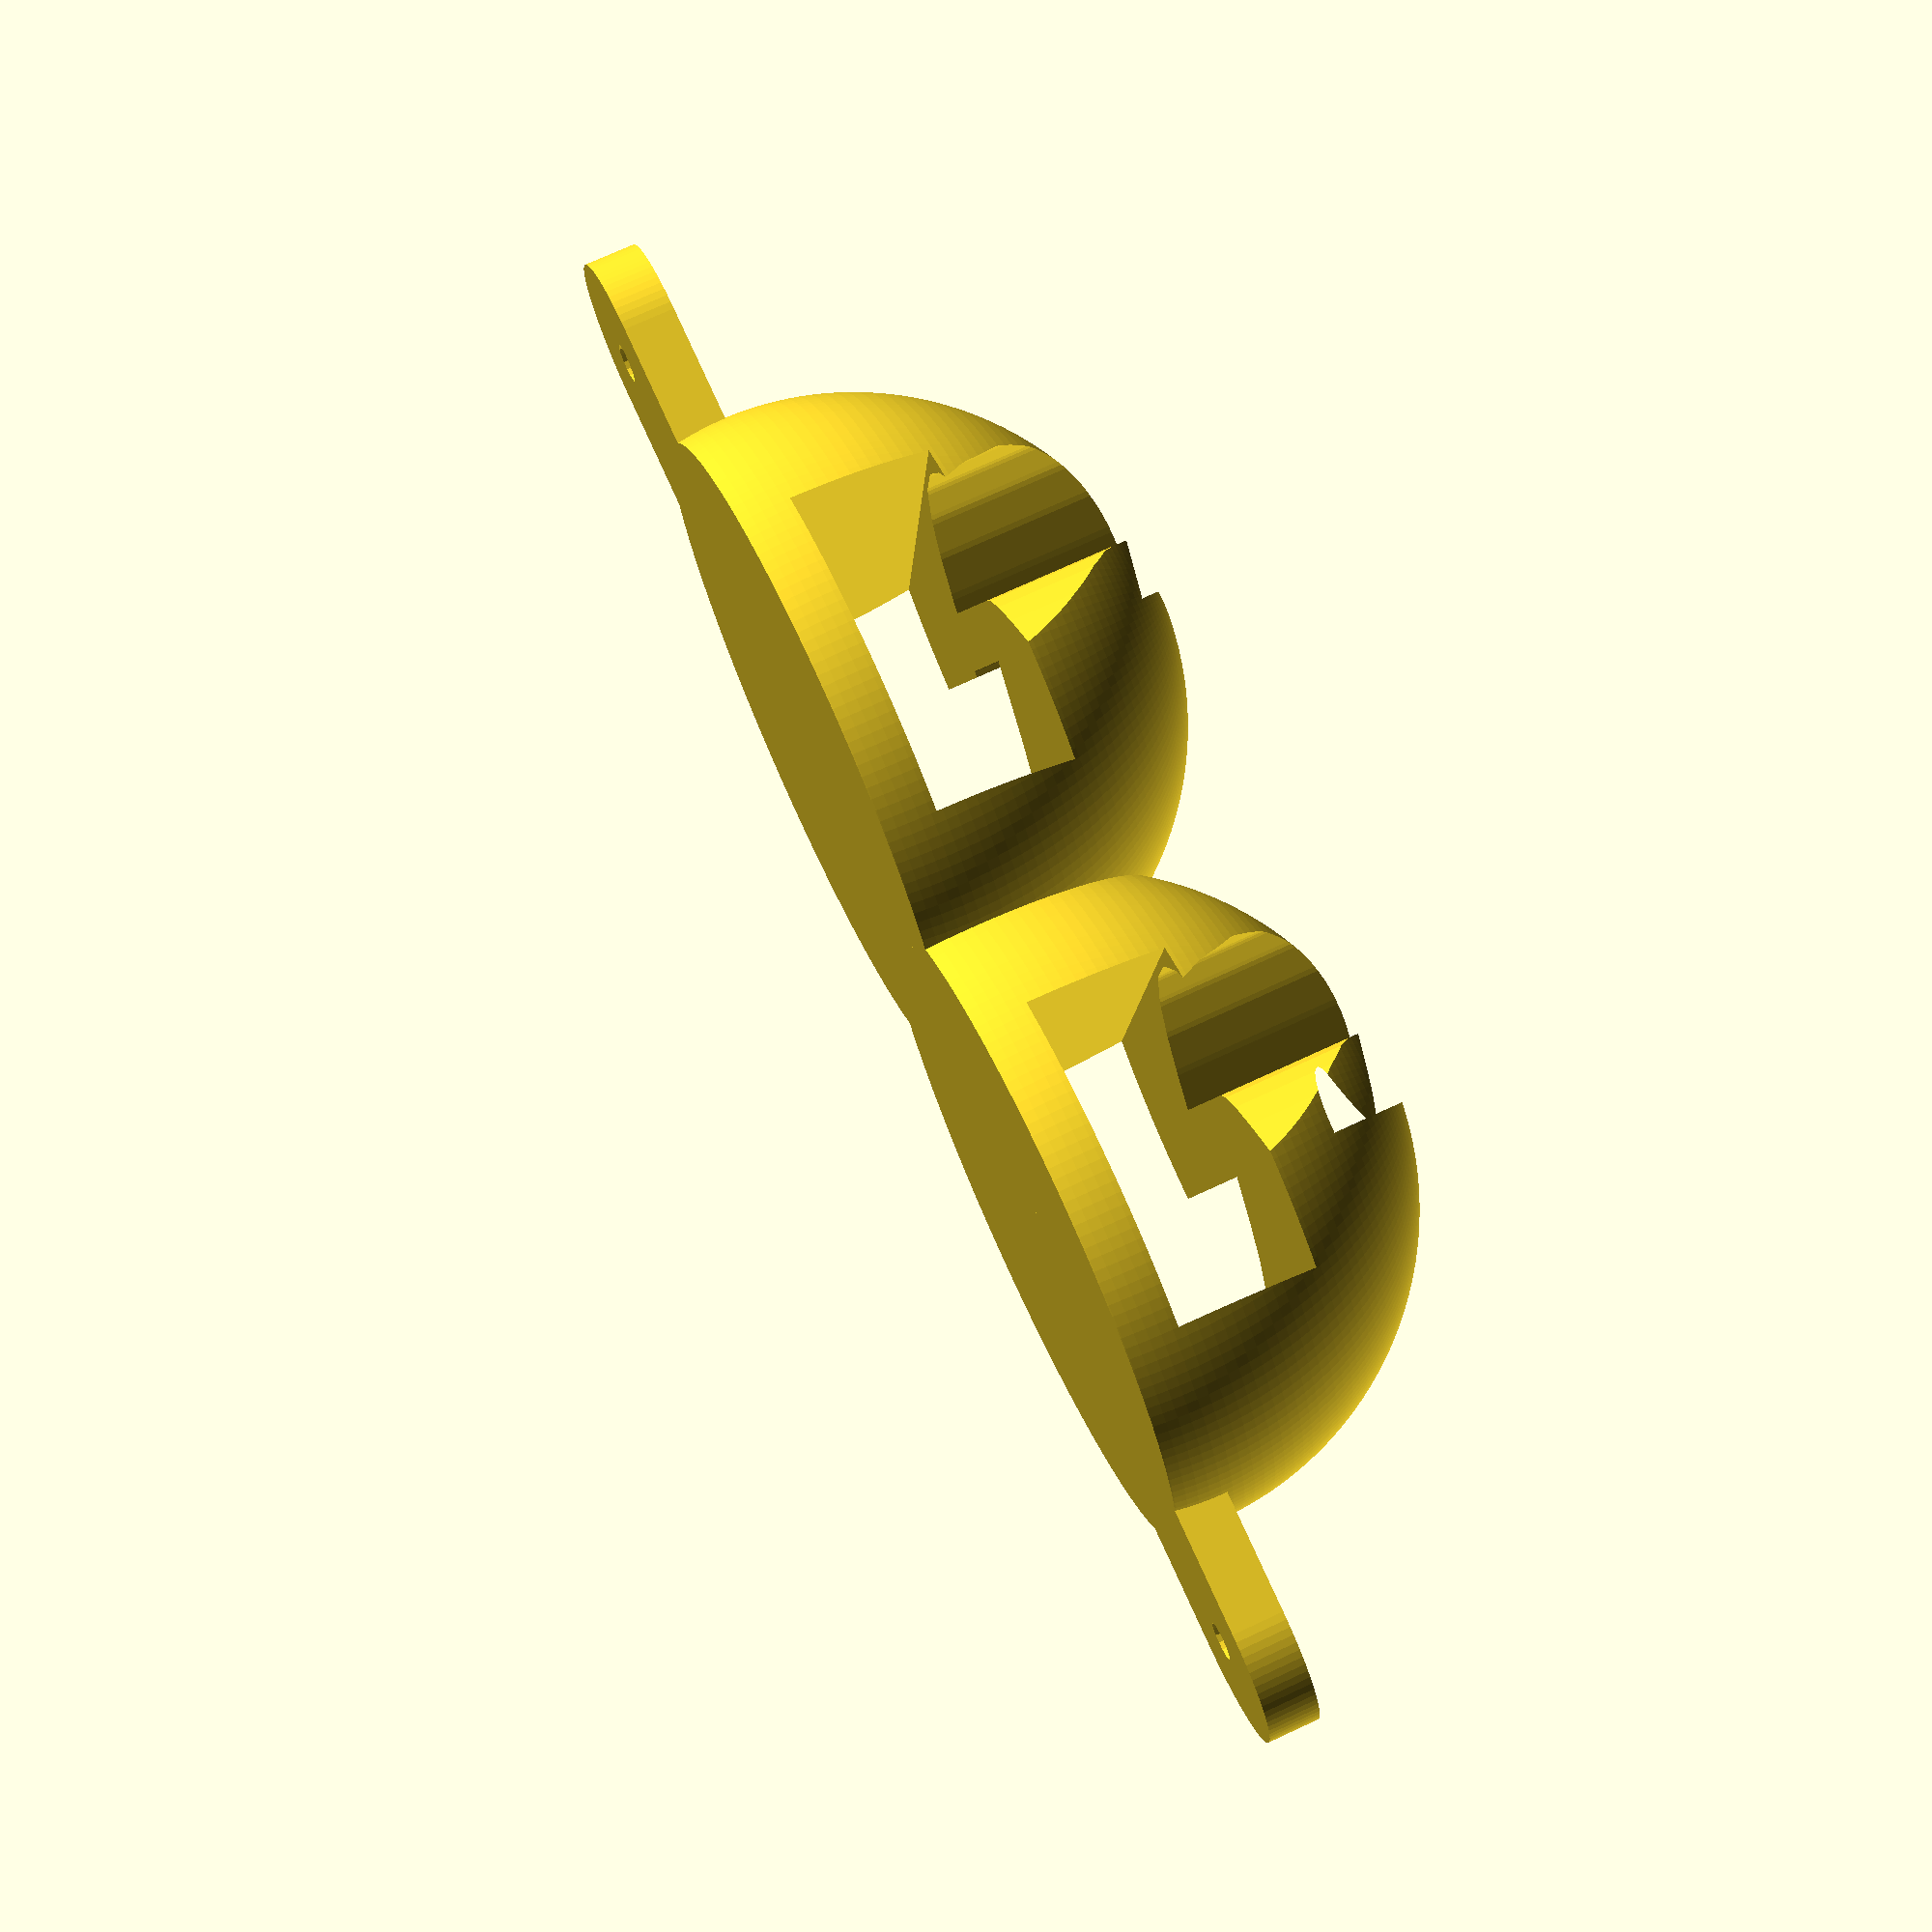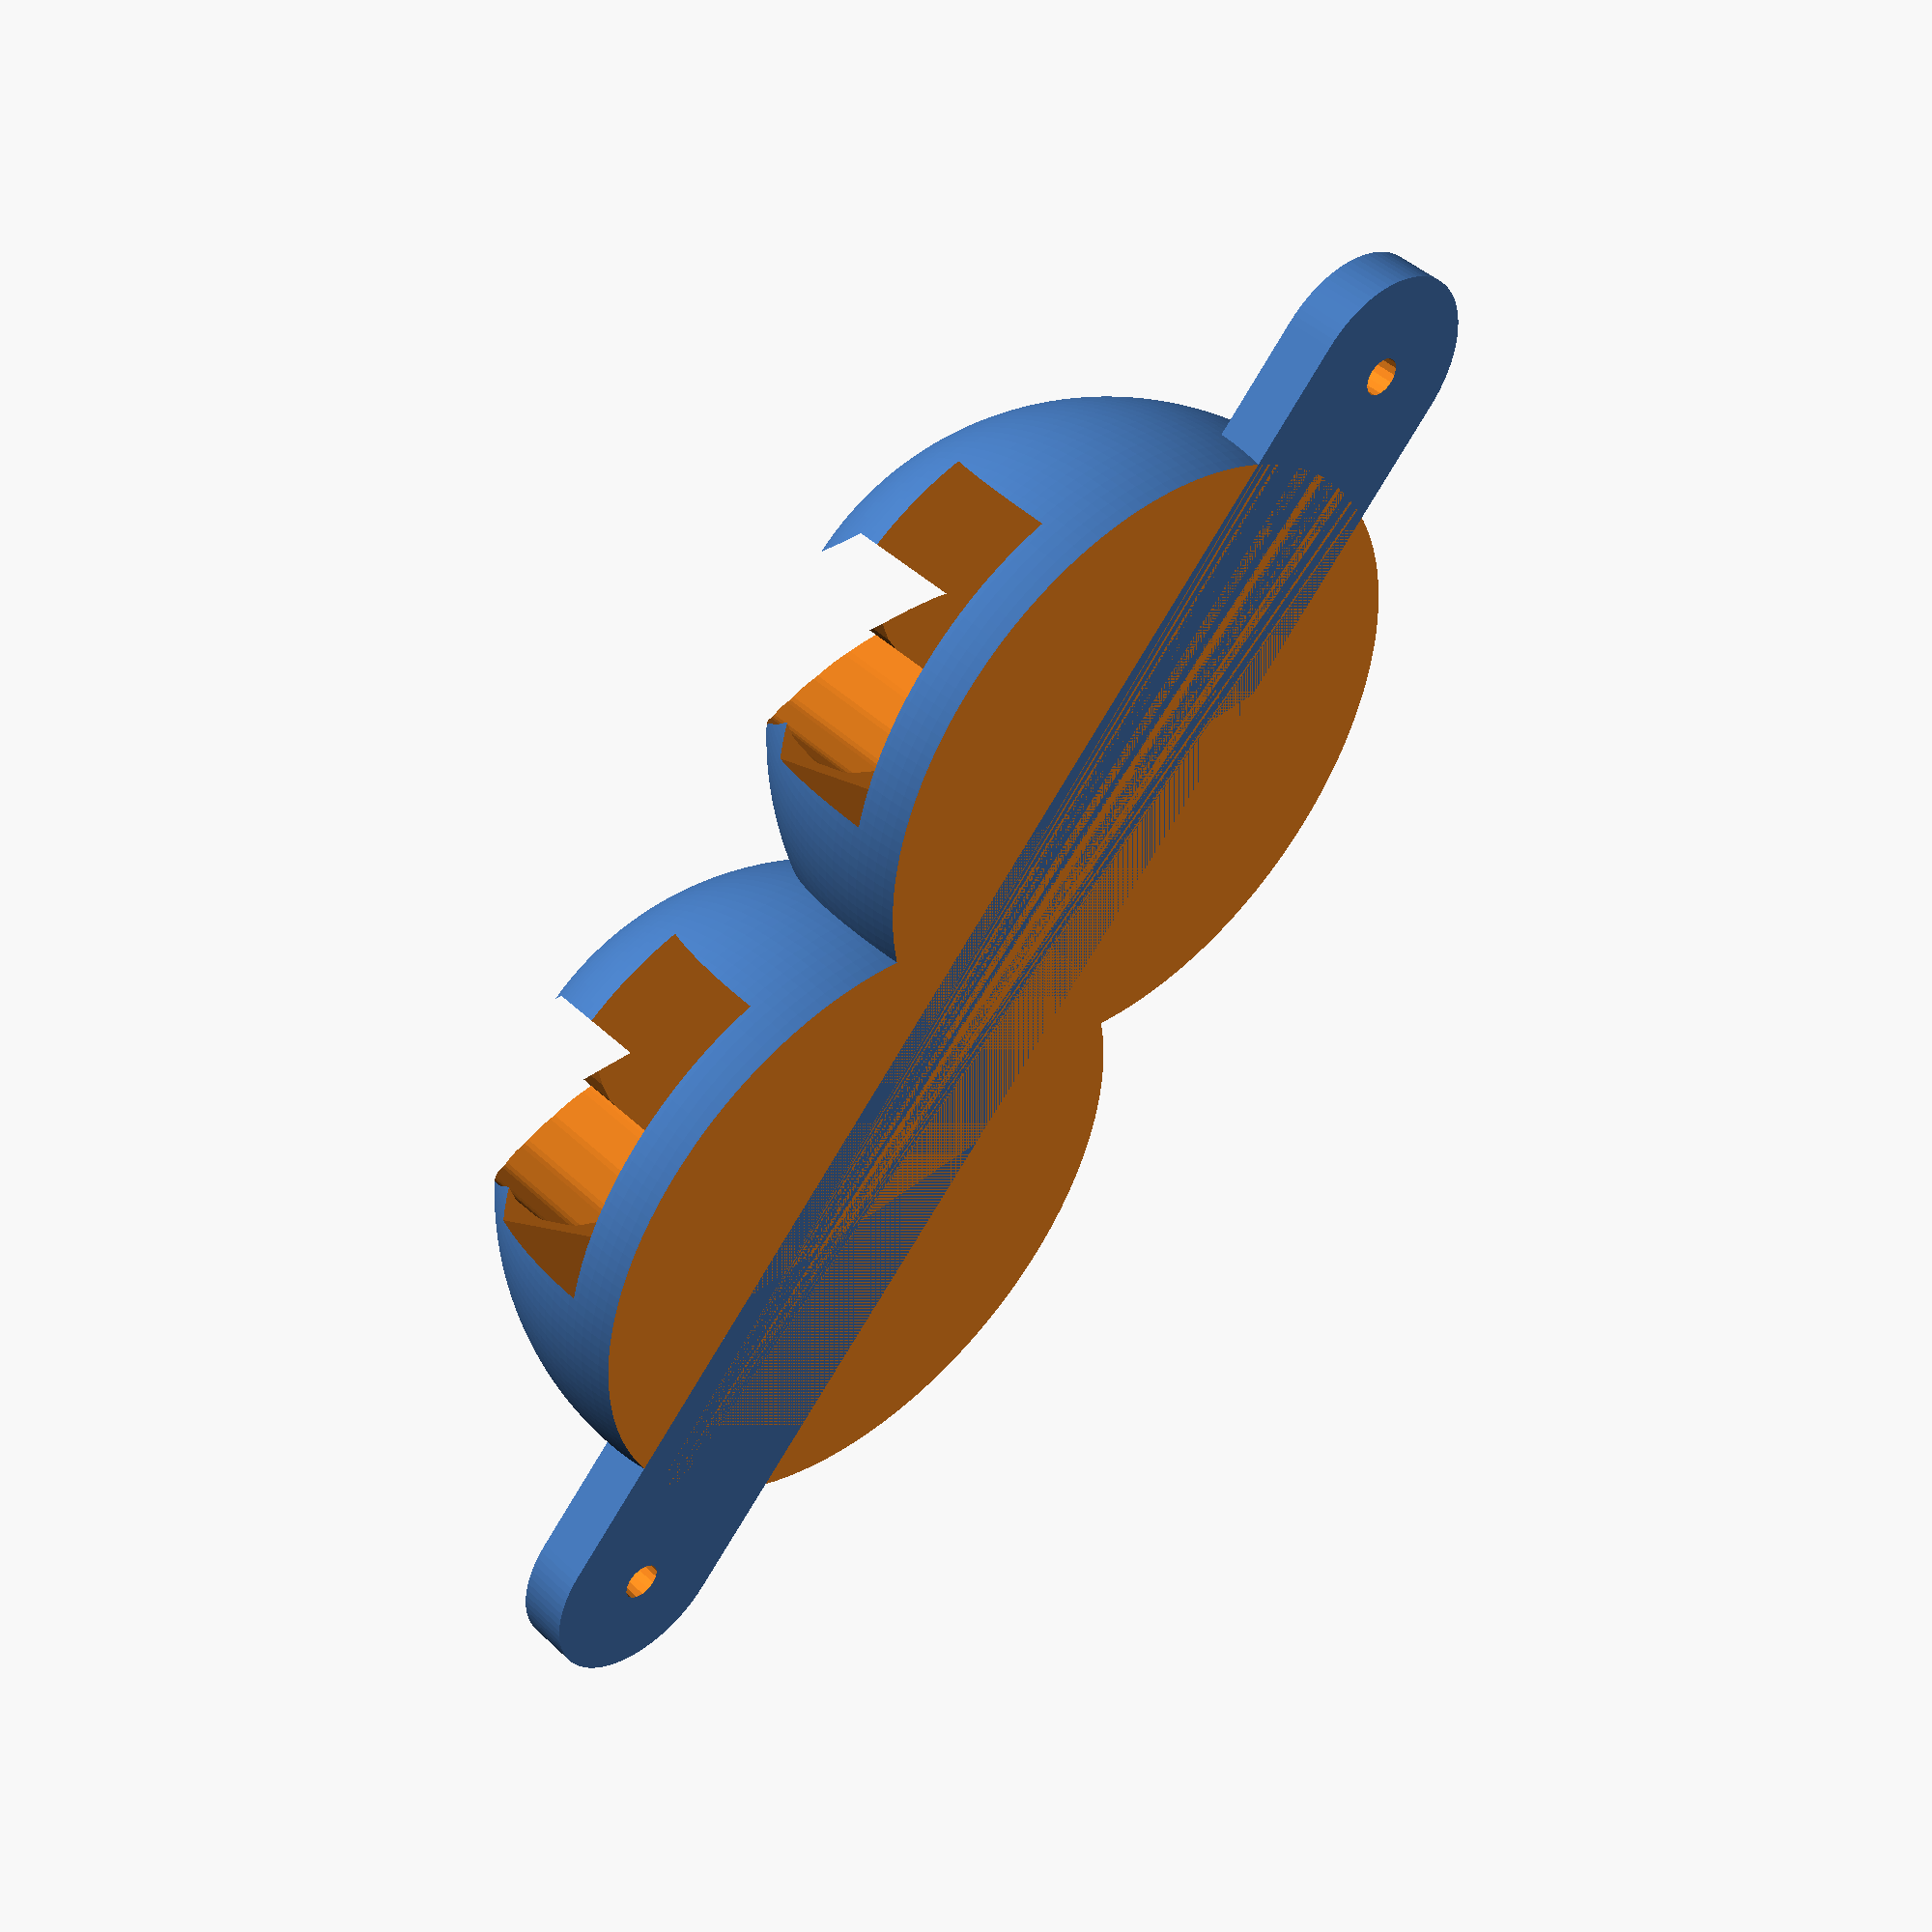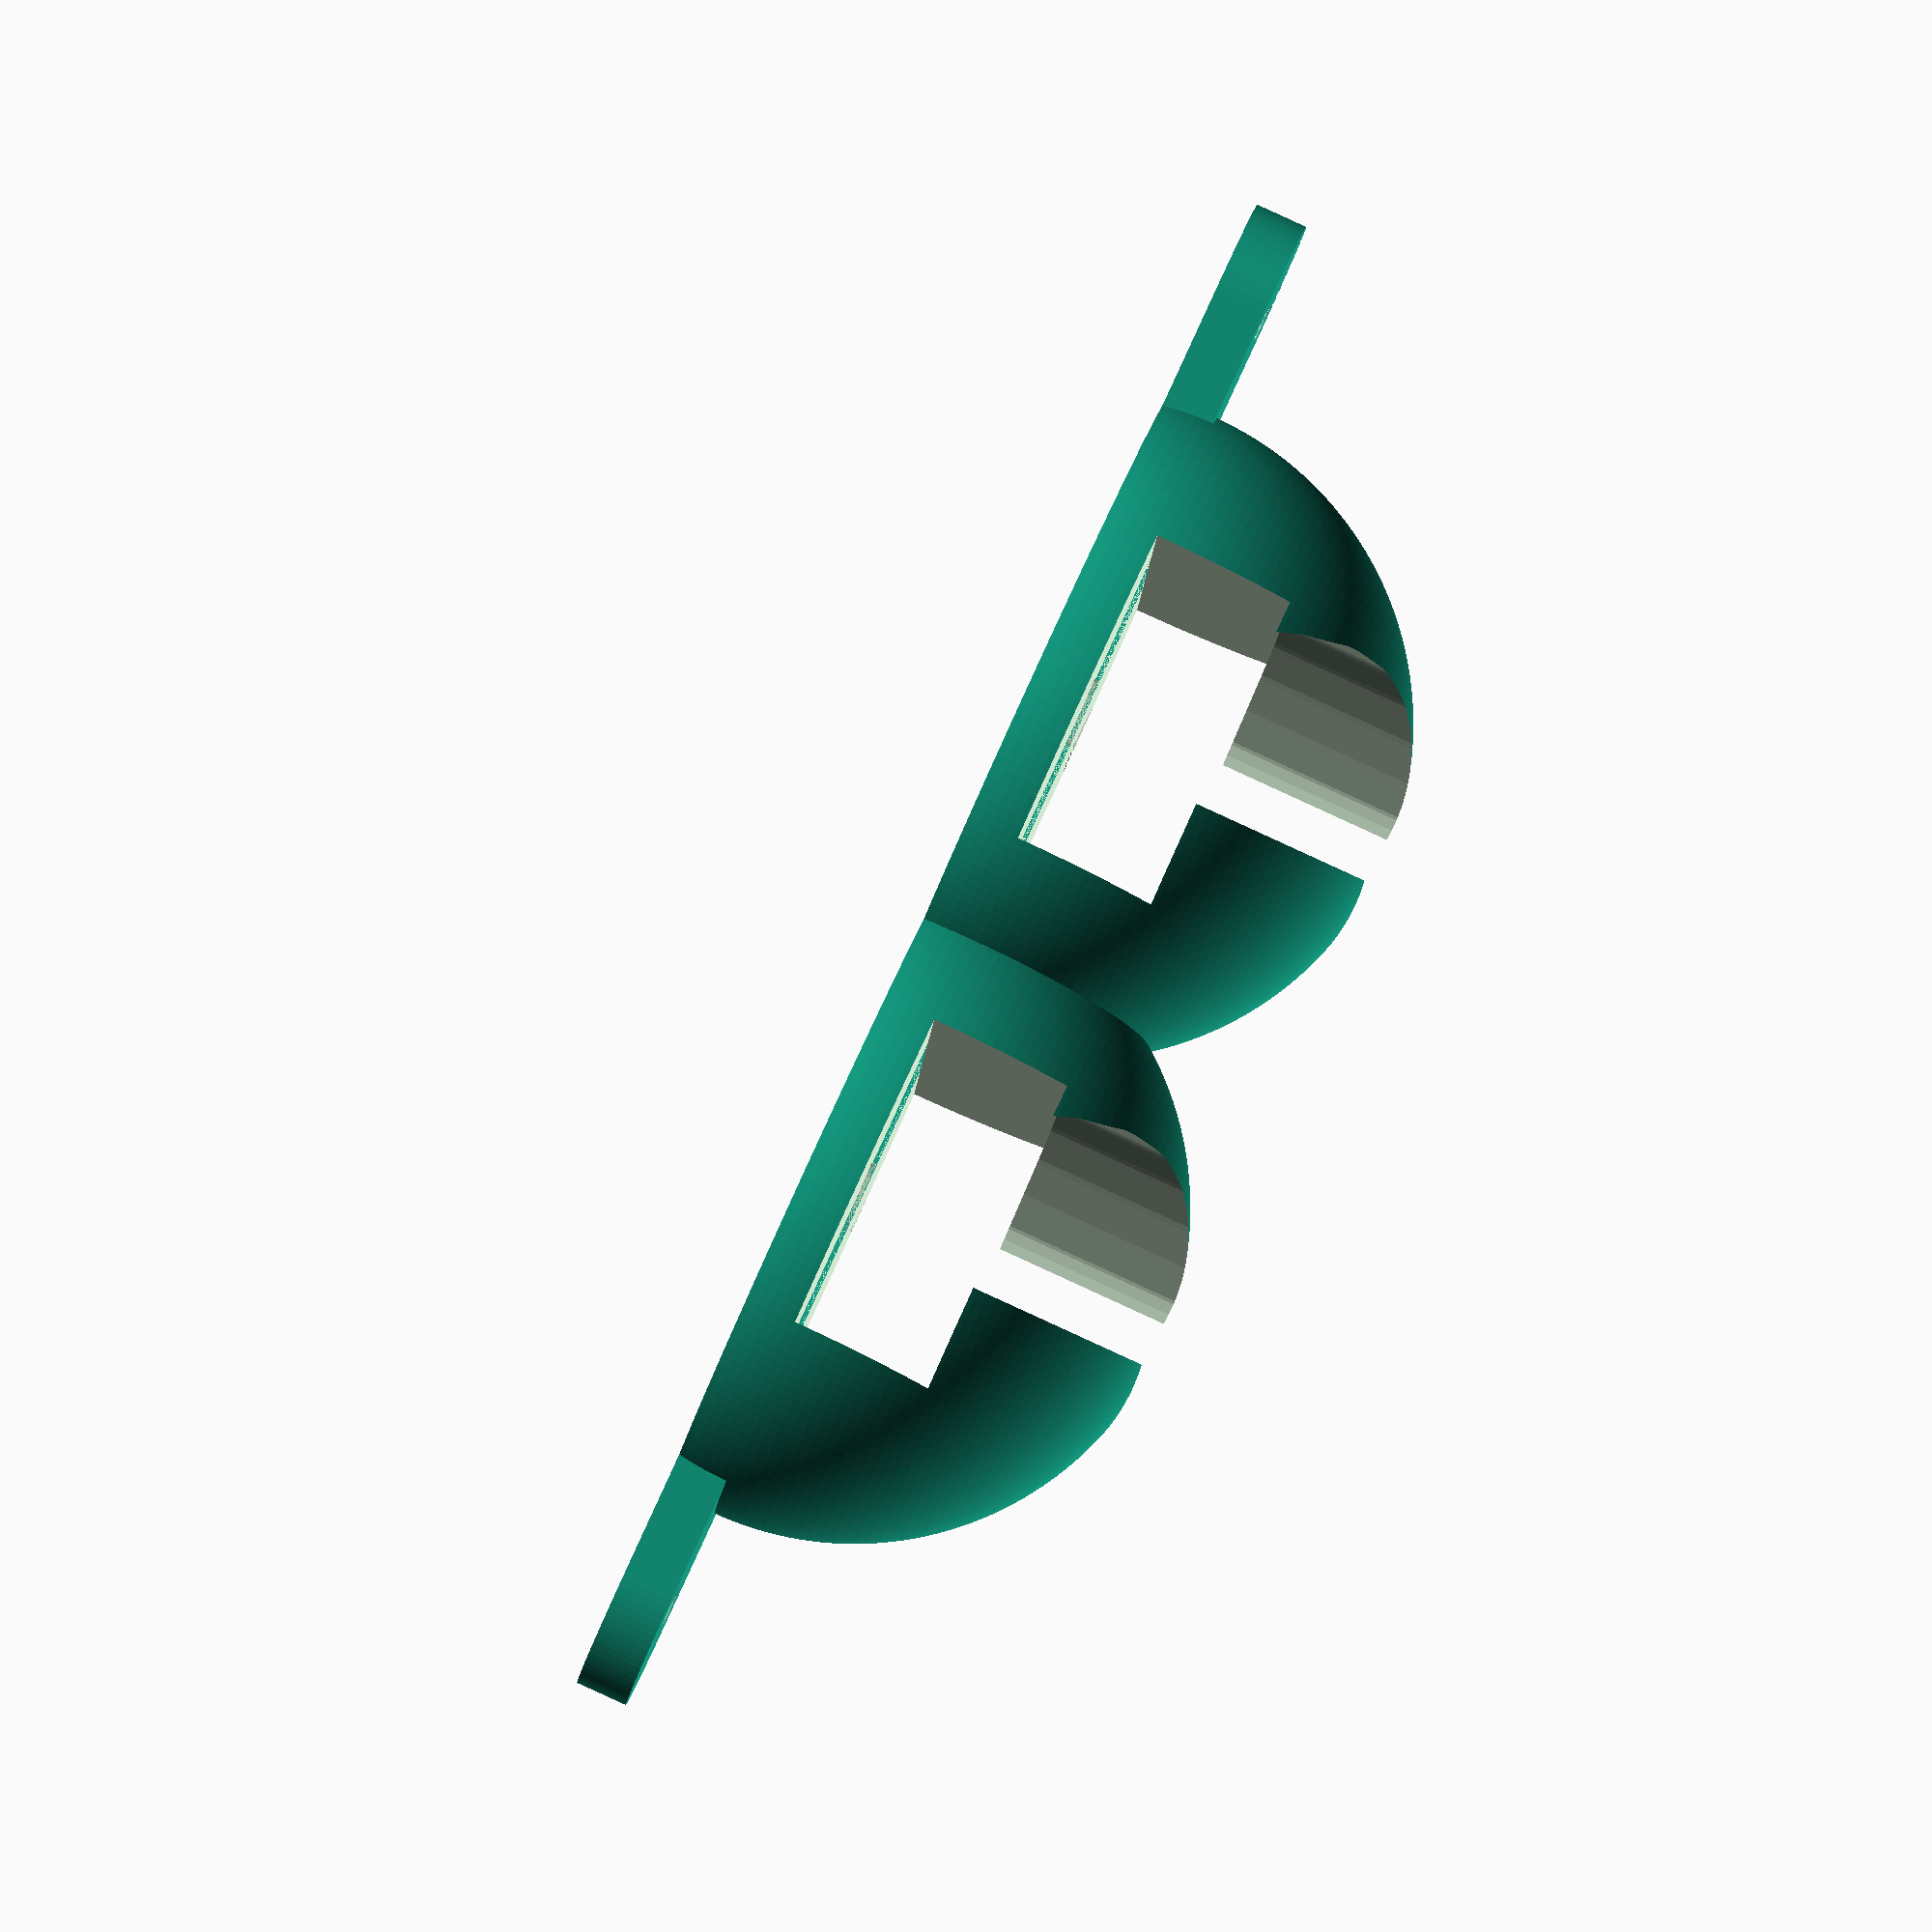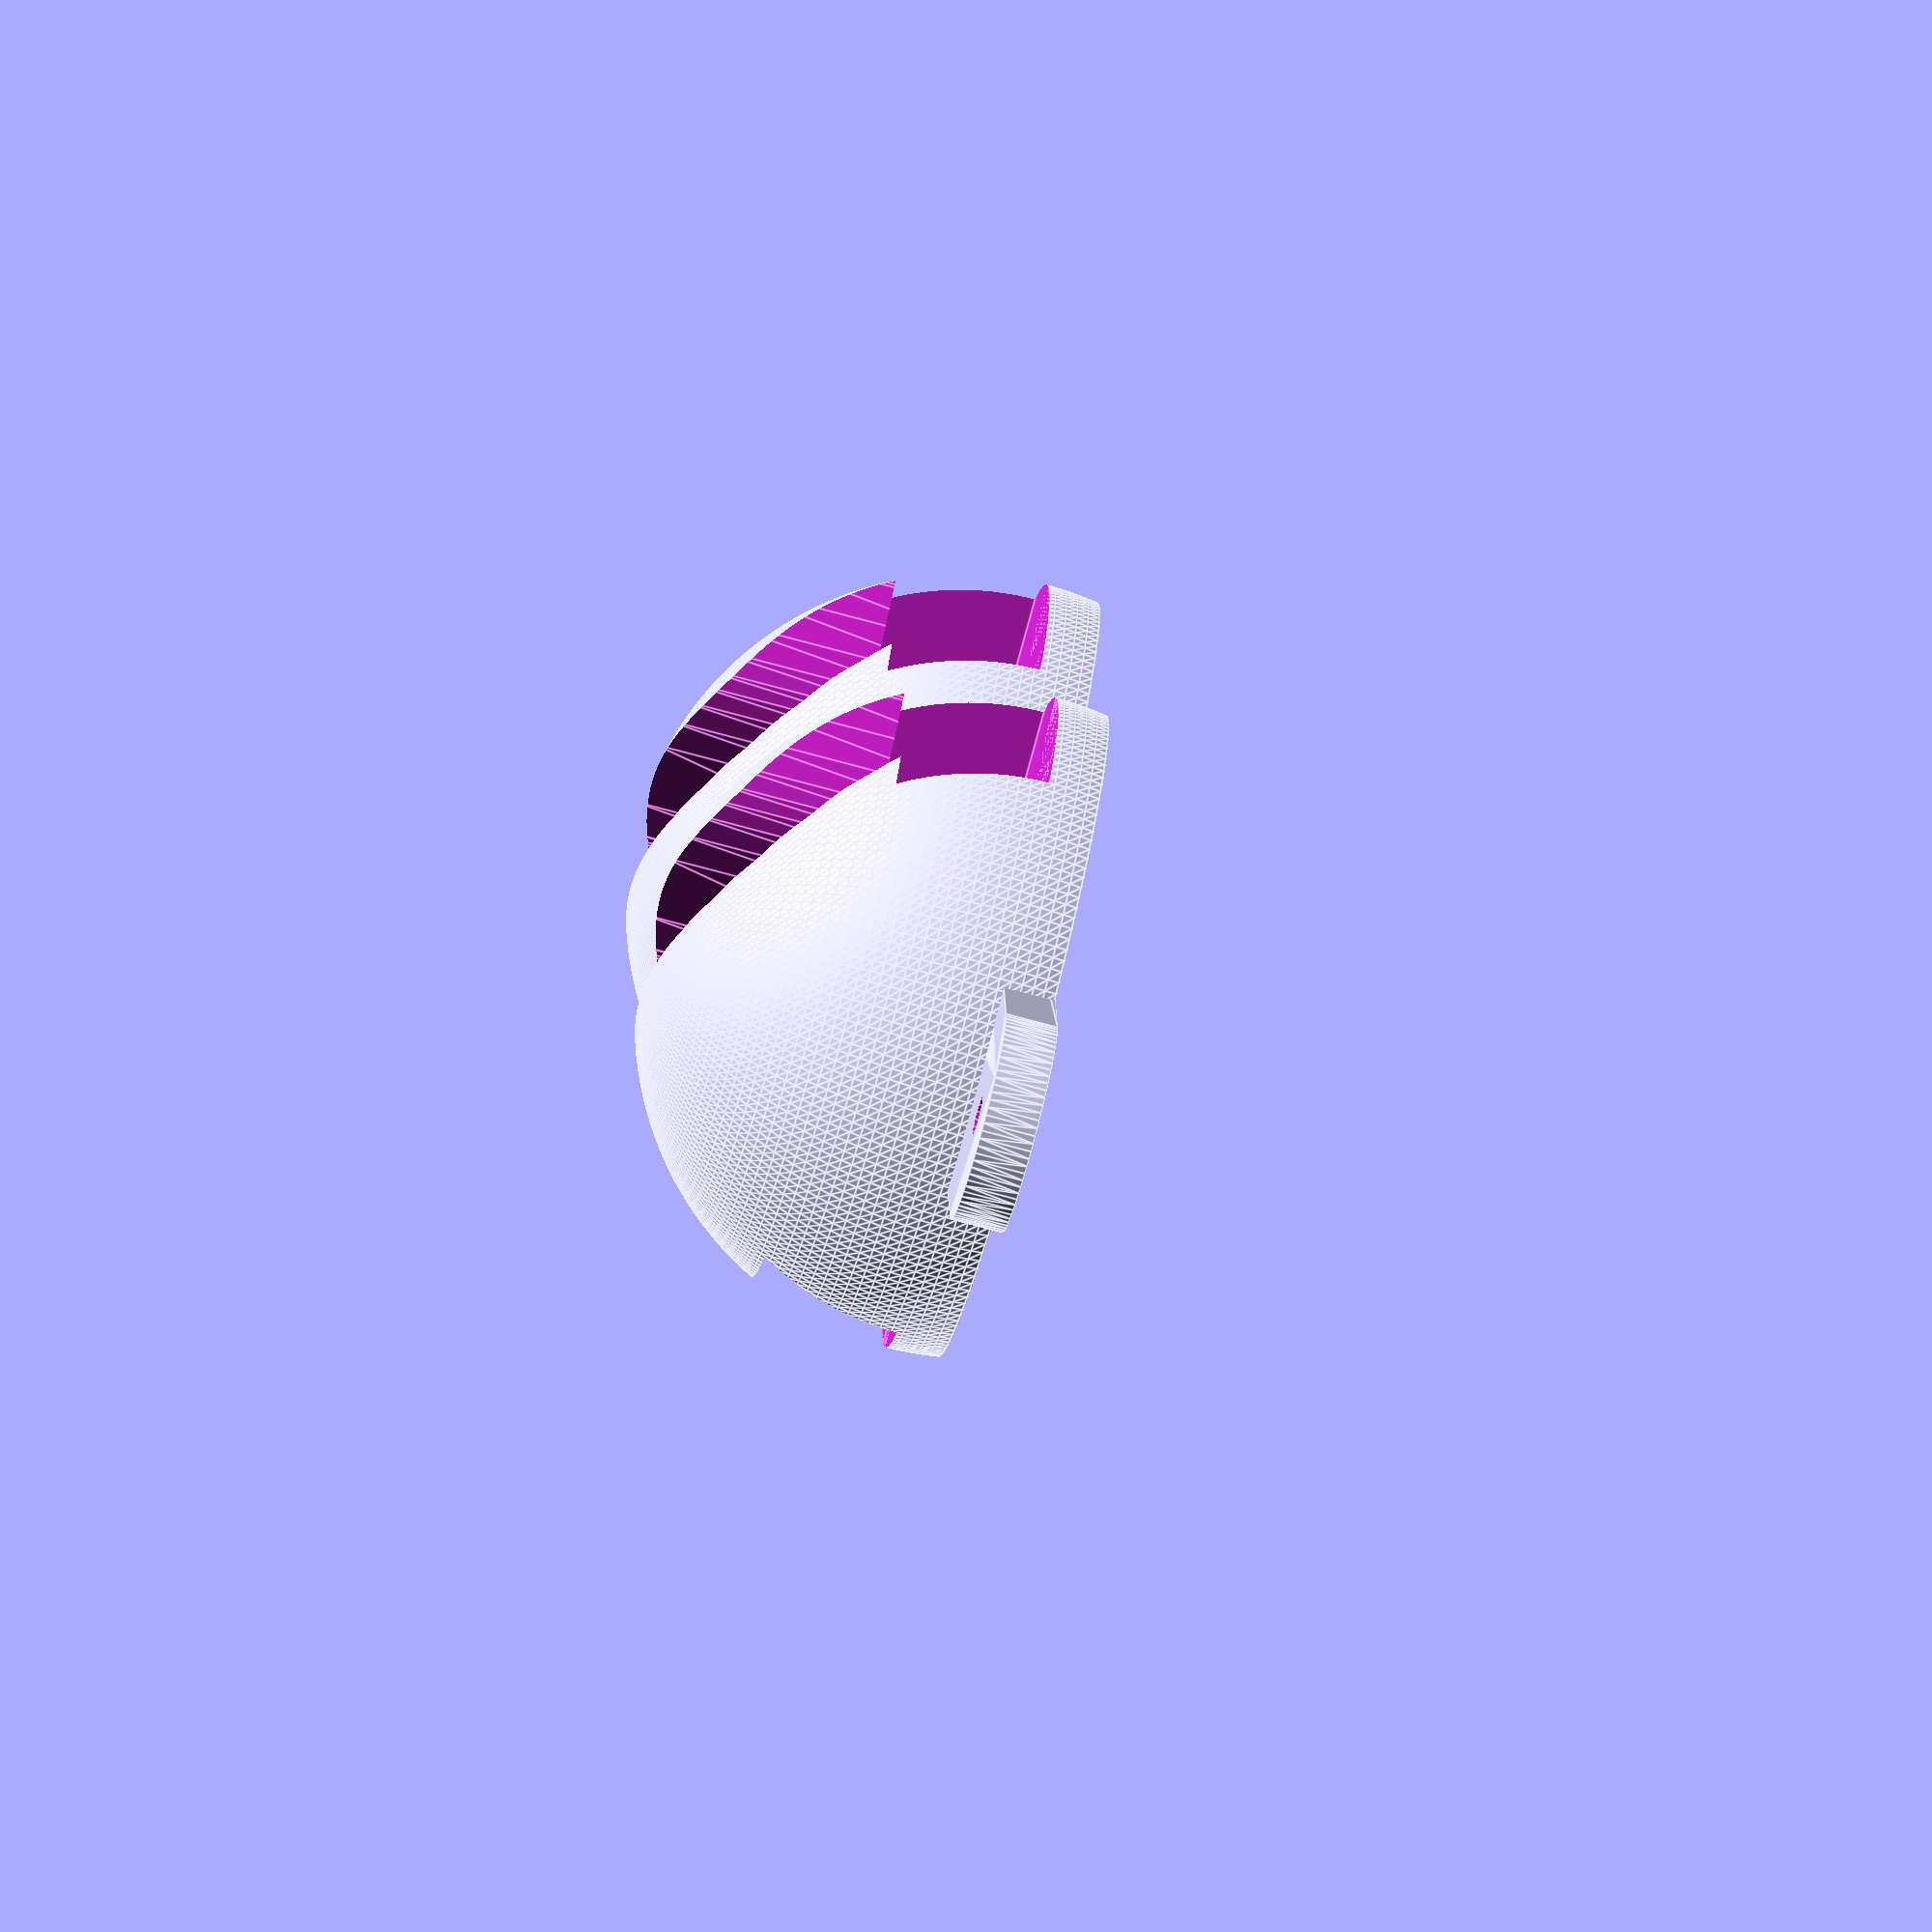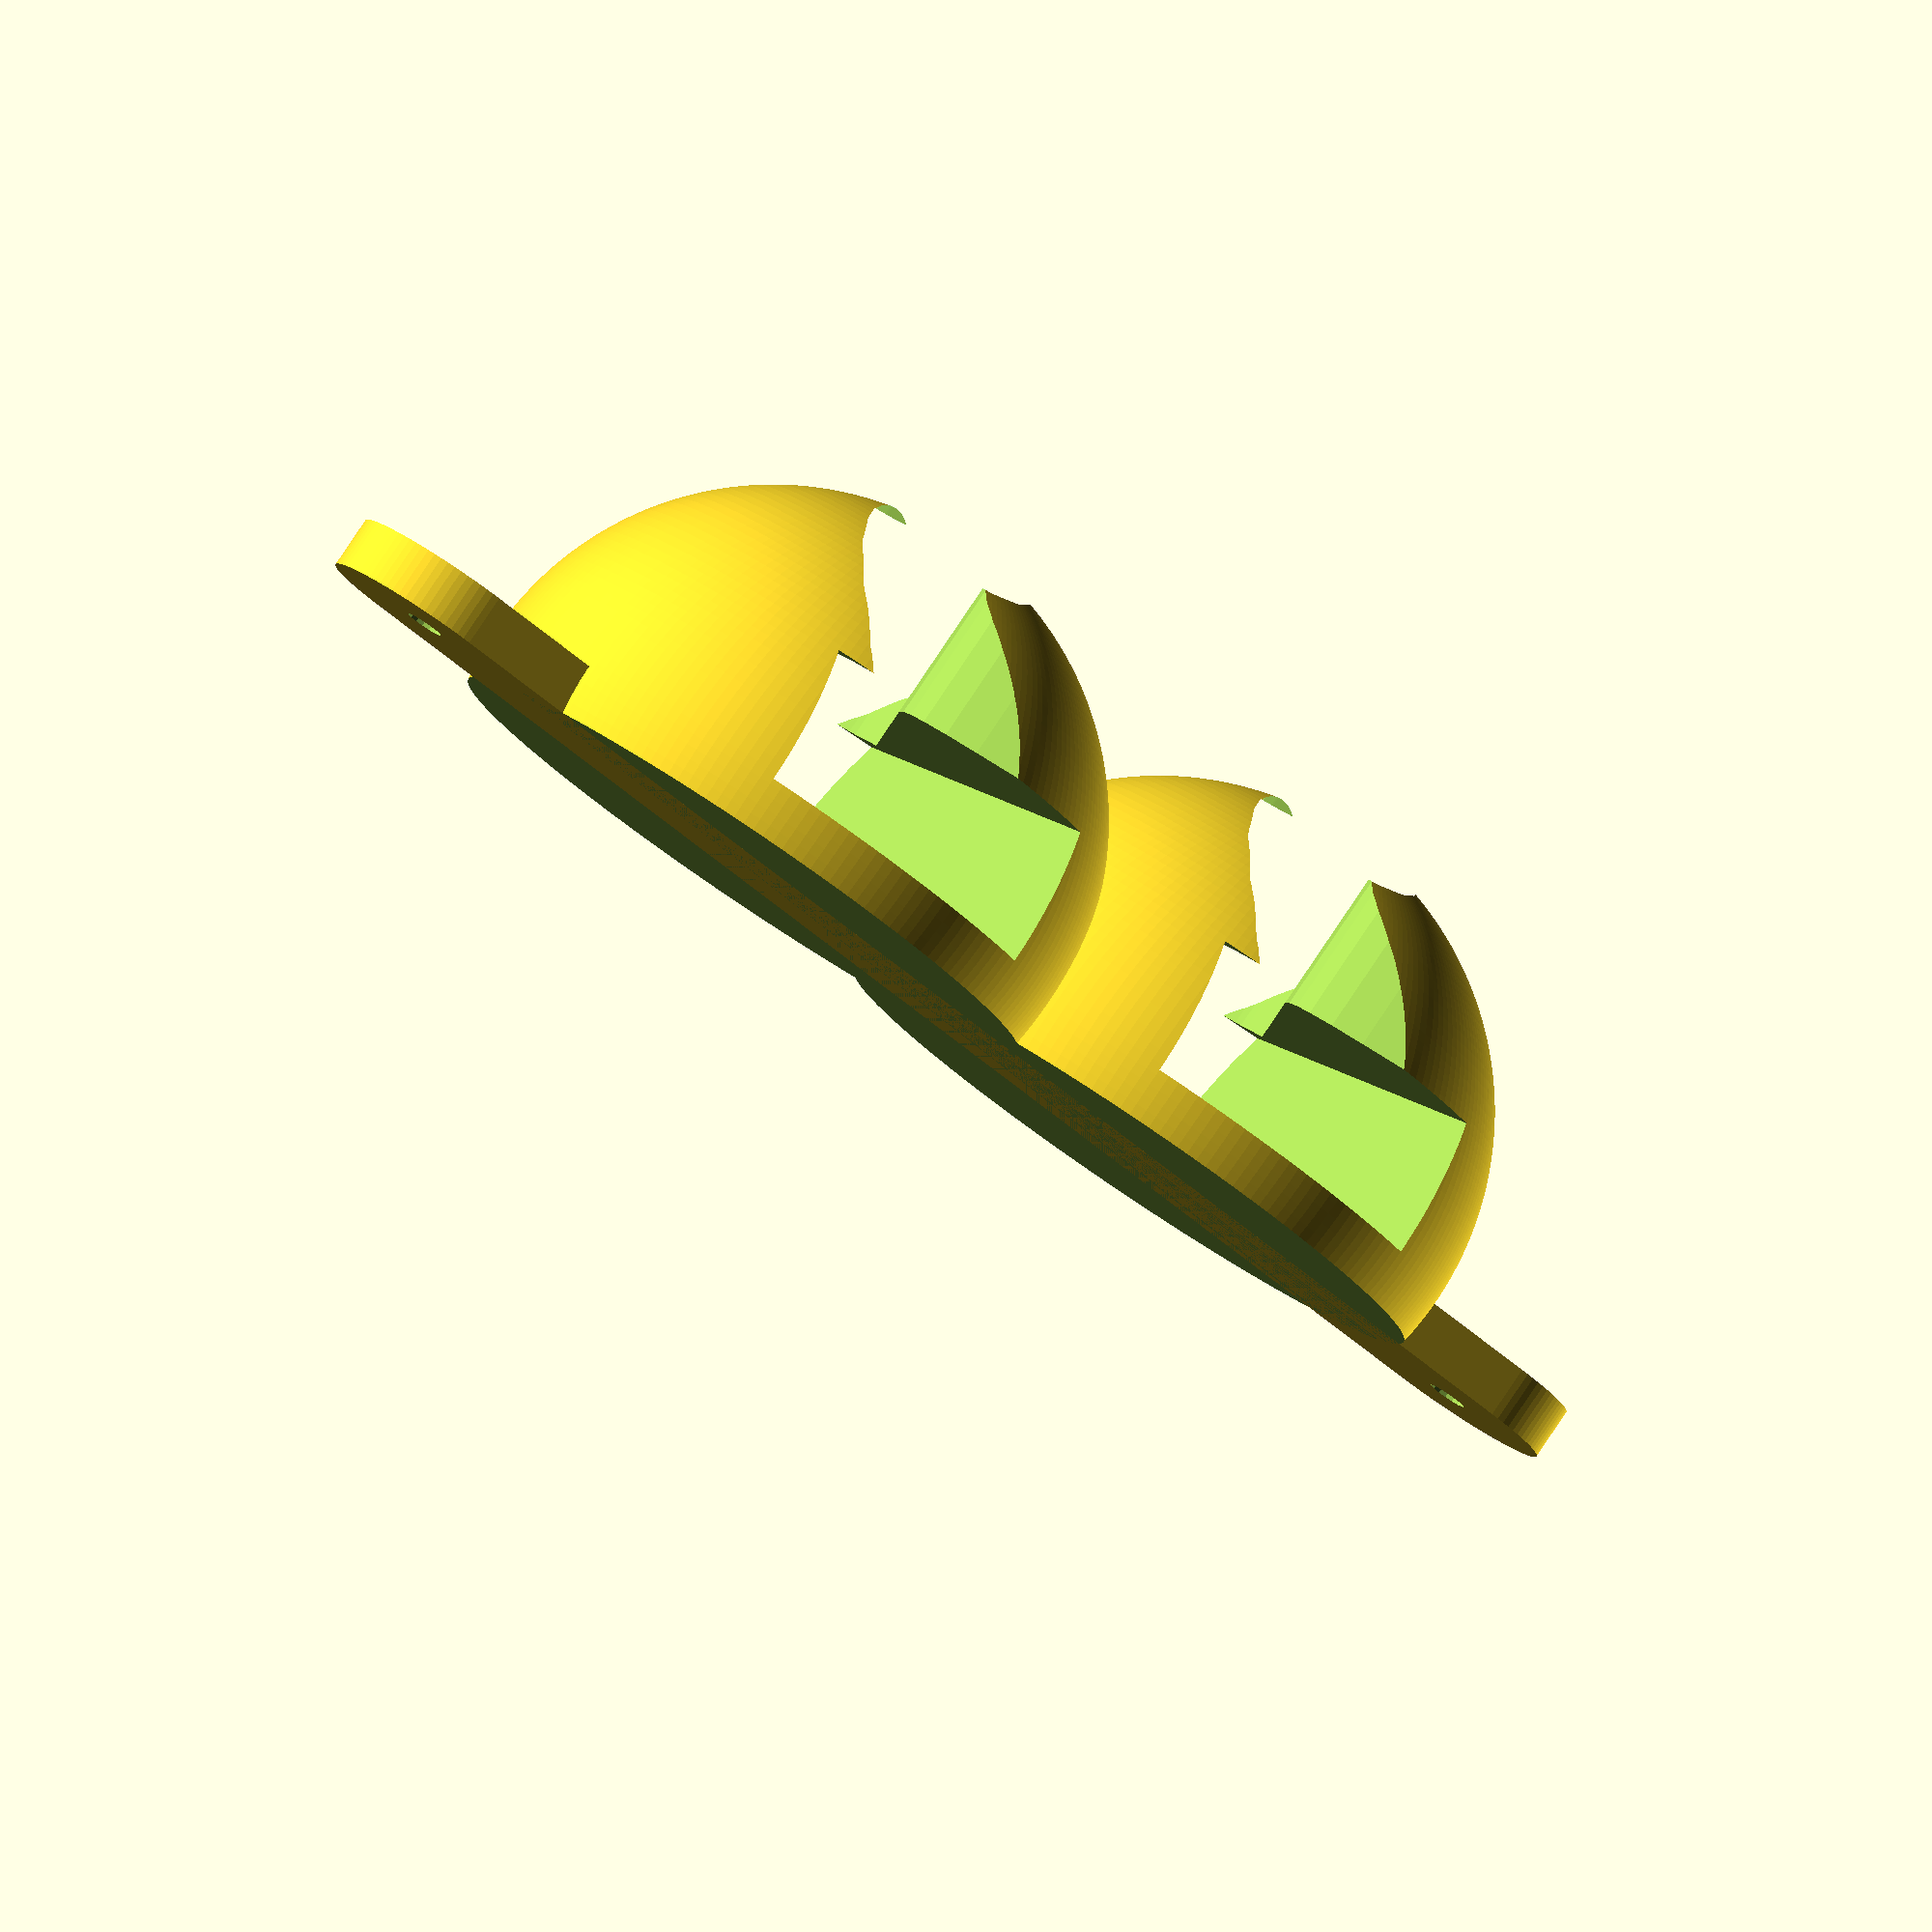
<openscad>
// https://gist.github.com/dustin/0b48e7e7b7d318752acccaaaf4f590a5
// https://gist.github.com/dustin/80645ad3078394fbd784d2a226bc386f (multi)
$fa = 2 * 1;
$fs = 0.3 * 1;

// Smooth = 1 smooths out all the edges (and takes a lot more time).
smooth = 1; // [0:no, 1:yes]
// How many wires would you like to hold?
num_holders = 2;
// How large of a gap would you like between the holders? (negative causes overlap)
holder_gap = -5;
// How large (diameter) of a mounting plate do you want?  (0 disables)
mount_plate = 8;
// How large of a hole would you like for the mounting screws?
mount_hole_size = 1.5;

module line(points=[], width=1) {
    for(i = [1:len(points)-1]) {
        hull() {
            translate([points[i-1][0], points[i-1][1]]) circle(d=width);
            translate([points[i][0], points[i][1]]) circle(d=width);
        }
    }
}

module cableroute(length, width, thickness) {
    line([for(i = [0 : 20 : 360]) [i / (360/length), width * sin(i)]], width=thickness);
}

module wireholder(width, gap) {
    difference() {
        translate([width/2, 0, 0]) sphere(d=width);
        linear_extrude(width/2 + .1) cableroute(width, 3.5, gap);
        translate([0, -width/2, -width/2-2]) cube([width, width, width/2]);
        translate([0, -width/4, 0]) cube([width, width/2, gap+.5]);
    }
}

module smoothedHolder(width, gap) {
    if (!$preview && smooth > 0) {
        minkowski() {
            wireholder(width, gap);
            sphere(d=smooth);
        }
    } else {
        wireholder(width, gap);
    }
}

module multiHolder(width, gap) {
    for (i = [0:num_holders-1]) {
        translate([0, (width+holder_gap)*i, 0])
            smoothedHolder(width, gap);
    }
}

module mountPlate(width, mountPlateSize) {
    w = width + holder_gap;
    leftPoint = - (width / 2) - (mountPlateSize/2);
    rightPoint = (w * (num_holders-1)) + (width / 2) + (mountPlateSize / 2);
    difference() {
        hull() {
            translate([width/2, leftPoint, -2]) {
                cylinder(d=mountPlateSize, h=2);
            }
            translate([width/2, rightPoint, -2]) {
                cylinder(d=mountPlateSize, h=2);
            }
        }
        translate([width/2, leftPoint, -2.1]) {
            cylinder(d=mount_hole_size, h=3);
        }
        translate([width/2, rightPoint, -2.1]) {
            cylinder(d=mount_hole_size, h=3);
        }
    }
}

// These aren't parameters.
width = 25 + 0;
gap = 5 + 0;
multiHolder(width, gap);
if (mount_plate > 0) {
    mountPlate(width, mount_plate);
}

</openscad>
<views>
elev=107.3 azim=263.2 roll=294.9 proj=p view=wireframe
elev=135.5 azim=315.7 roll=42.5 proj=p view=wireframe
elev=273.0 azim=274.8 roll=294.6 proj=o view=wireframe
elev=74.4 azim=176.4 roll=74.8 proj=o view=edges
elev=277.2 azim=59.9 roll=213.9 proj=o view=wireframe
</views>
